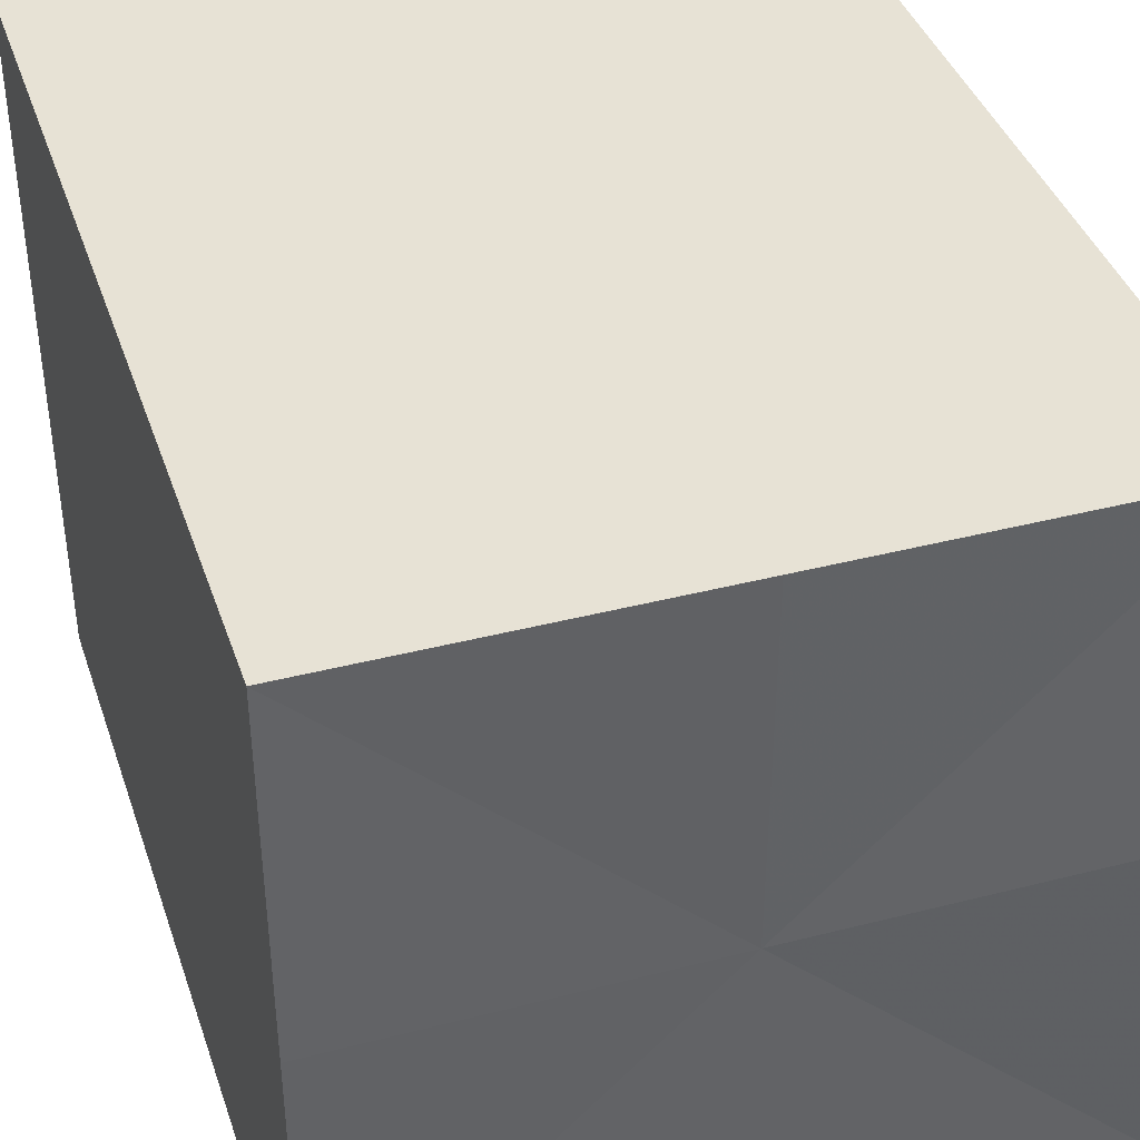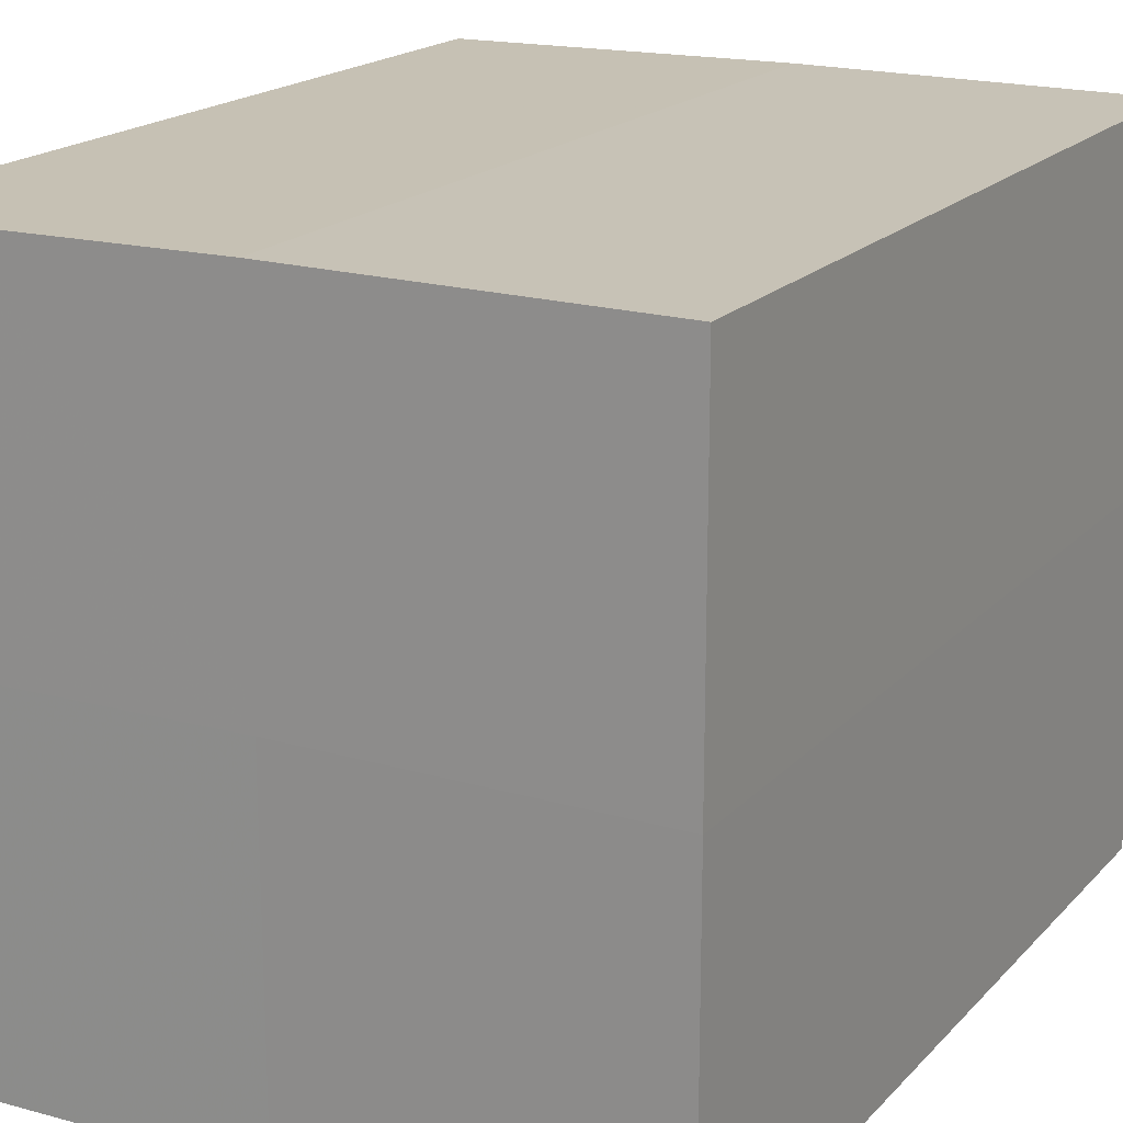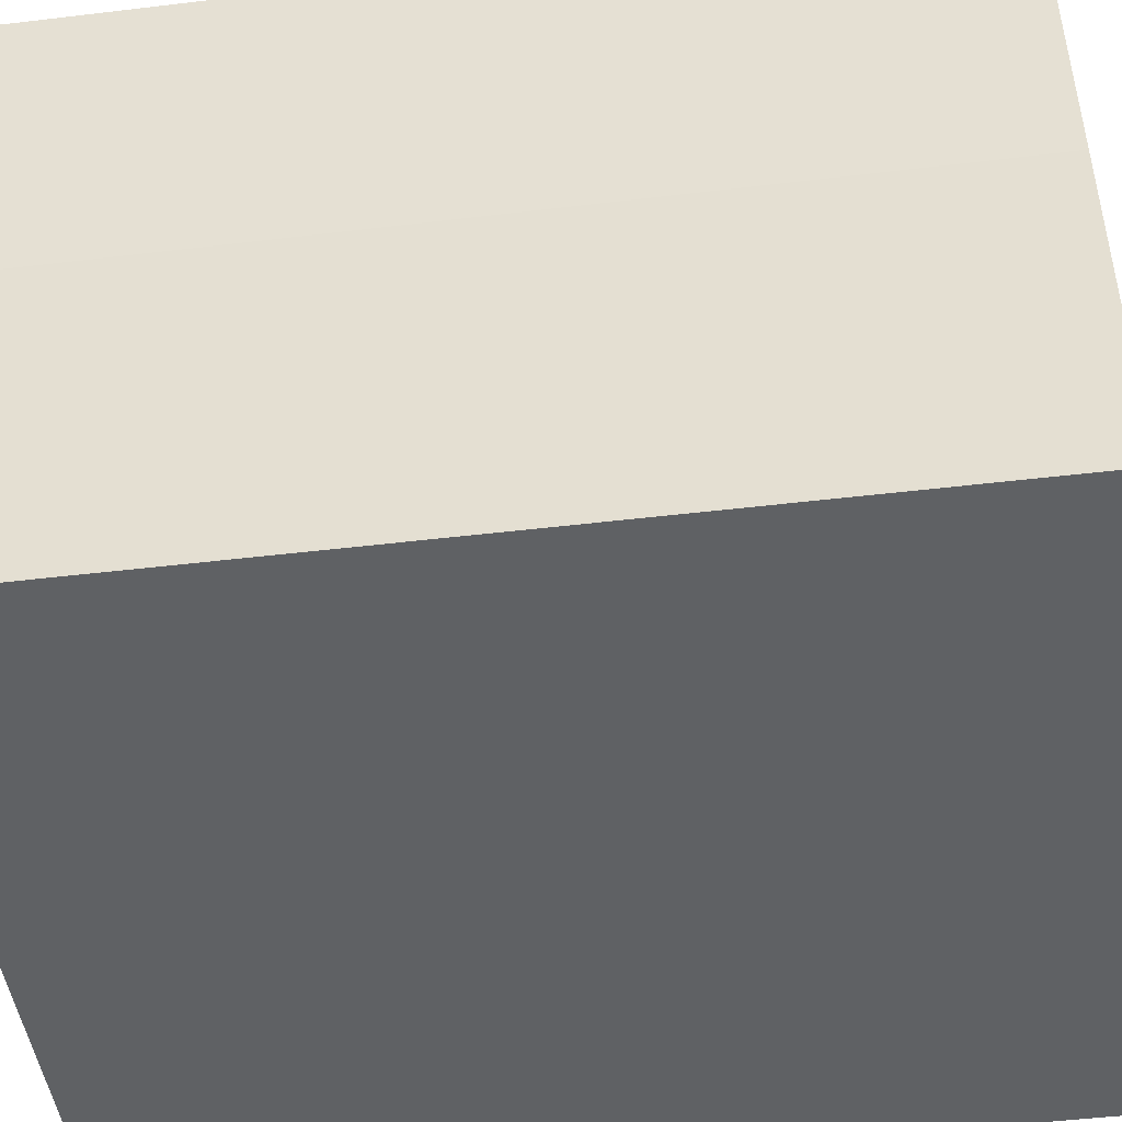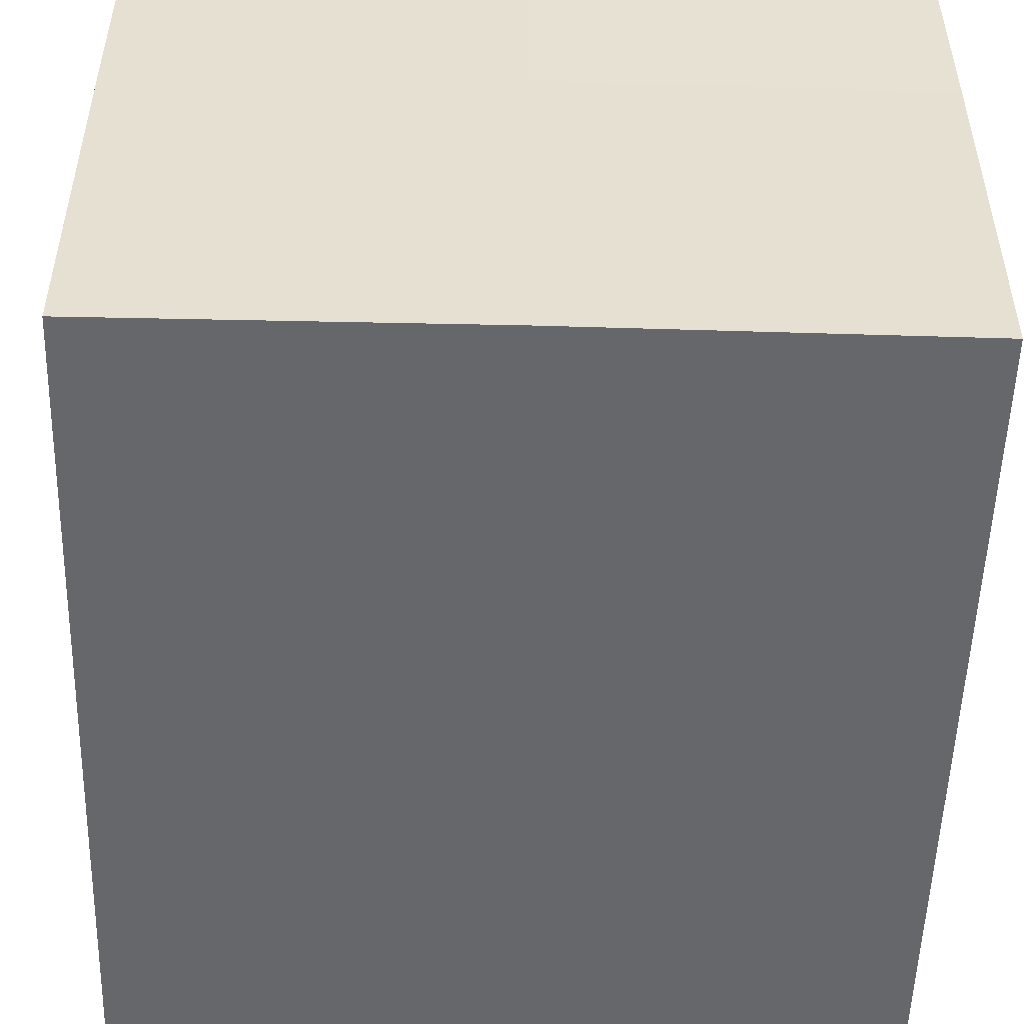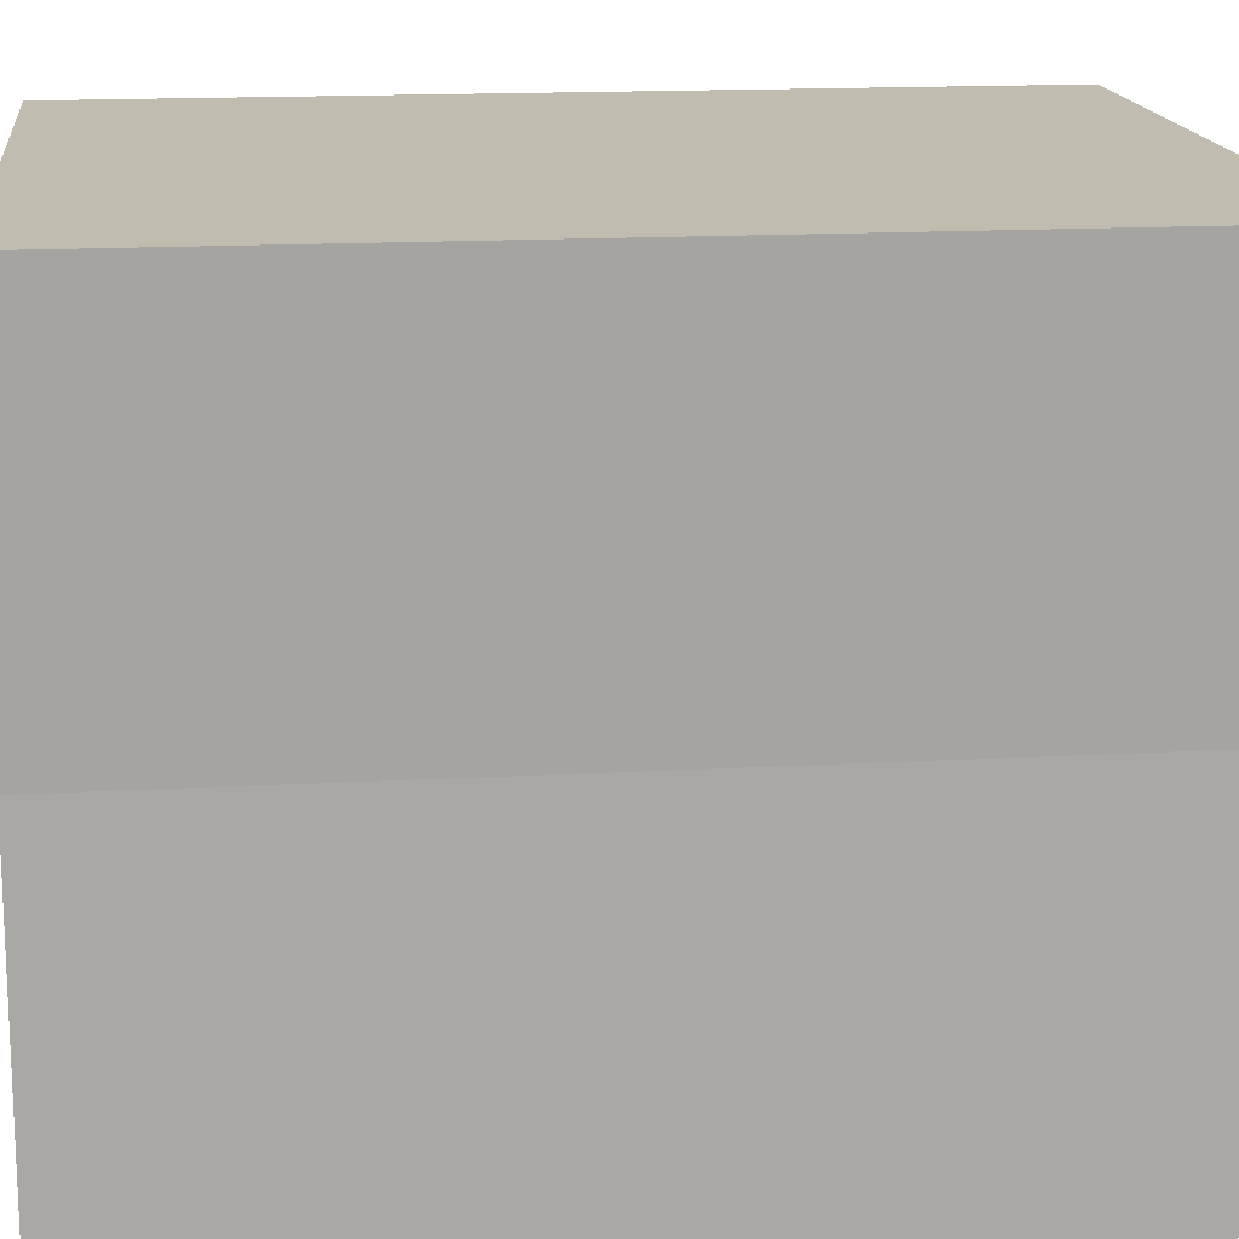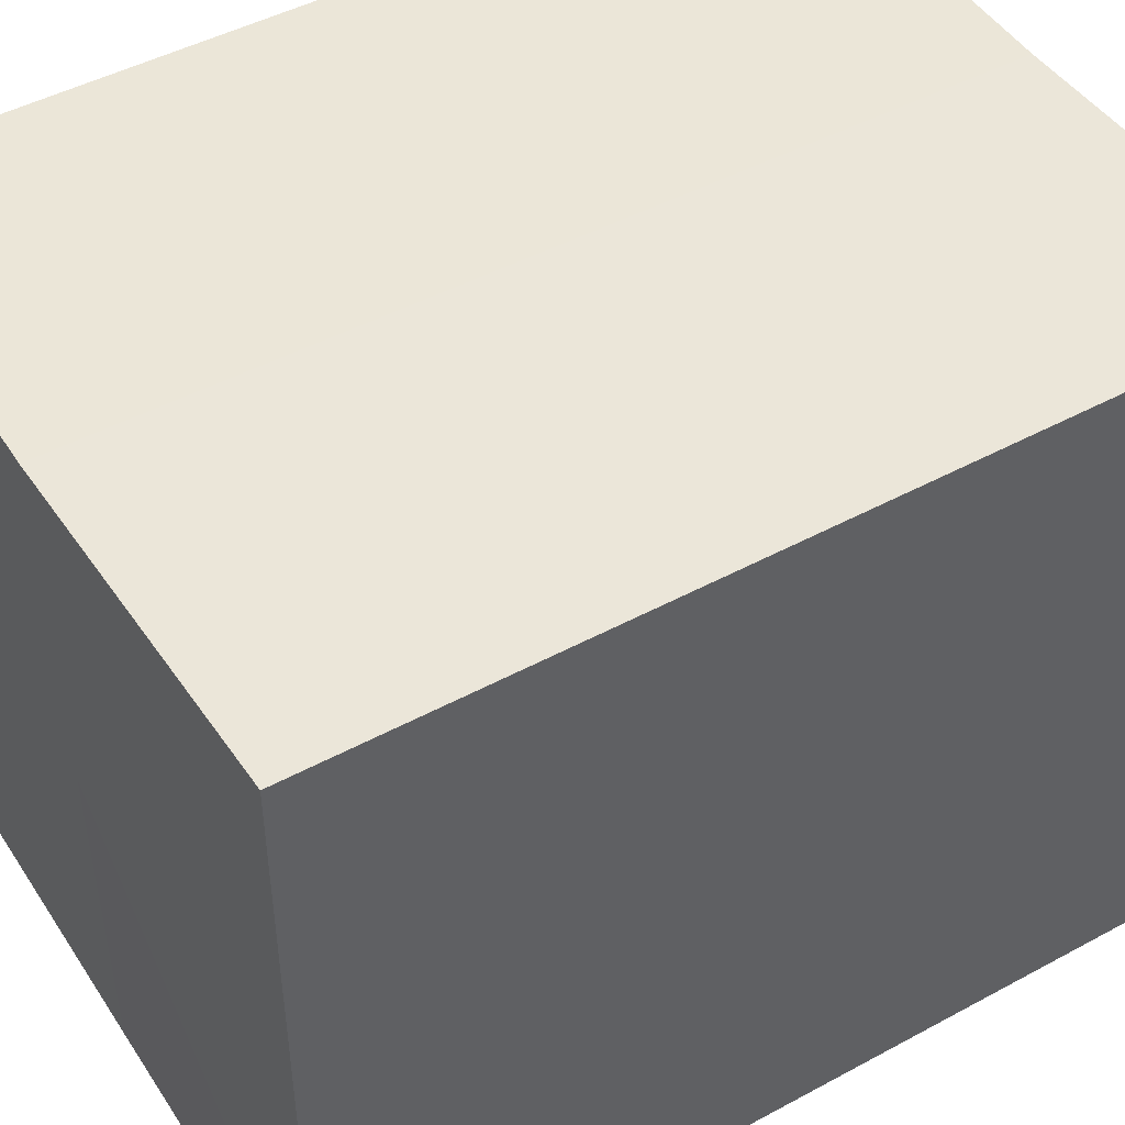
<metadata>
{"format":"obj","ext":"obj","renderer":"f3d","projection":"perspective","resolution":1024,"background":"white","views":[{"elev":40.4,"azim":162.0,"up":"+Y"},{"elev":18.6,"azim":-151.1,"up":"+Y"},{"elev":-46.8,"azim":97.6,"up":"+Y"},{"elev":-52.0,"azim":-1.4,"up":"+Y"},{"elev":16.2,"azim":83.3,"up":"+Y"},{"elev":47.0,"azim":-121.8,"up":"+Y"}]}
</metadata>
<code>
o 9174
v 2223 1879 22.03
v 2223 1879 22.03
v 2223 1879 22.06
v 2223 1879 22.03
v 2223 1879 22.06
v 2223 1879 22.03
v 2223 1879 22.06
v 2223 1879 22.03
v 2223 1879 22.06
v 2223 1879 22.03
v 2223 1879 22.03
v 2223 1879 22.03
v 2223 1879 22.03
v 2223 1879 22.03
v 2223 1879 22.03
v 2223 1879 22.03
v 2223 1879 22.03
v 2223 1879 22.06
v 2223 1879 22.06
v 2223 1879 22.06
v 2223 1879 22.06
v 2223 1879 22.06
v 2223 1879 22.03
v 2223 1879 22.06
v 2223 1879 22.03
v 2223 1879 22.03
v 2223 1879 22.03
v 2223 1879 22.03
v 2223 1879 22.06
v 2223 1879 22.03
v 2223 1879 22.03
v 2223 1879 22.03
v 2223 1879 22.06
v 2223 1879 22.03
v 2223 1879 22.03
v 2223 1879 22.06
v 2223 1879 22.03
v 2223 1879 22.06
v 2223 1879 22.03
v 2223 1879 22.06
v 2223 1879 22.06
v 2223 1879 22.06
v 2223 1879 22.06
v 2223 1879 22.06
v 2223 1879 22.06
v 2223 1879 22.06
v 2223 1879 22.06
v 2223 1879 22.06
v 2223 1879 22.06
v 2223 1879 22.06
f 1 2 3
f 4 1 5
f 5 6 7
f 7 8 9
f 10 8 11
f 10 12 8
f 10 11 13
f 10 14 12
f 10 13 15
f 10 16 14
f 10 15 17
f 10 17 16
f 18 14 19
f 20 13 21
f 22 23 18
f 24 25 20
f 26 27 22
f 27 28 29
f 30 31 24
f 31 32 33
f 34 35 36
f 35 37 38
f 36 39 40
f 40 17 41
f 42 43 44
f 42 45 43
f 42 44 46
f 42 47 45
f 42 46 48
f 42 49 47
f 42 48 50
f 42 50 49

</code>
